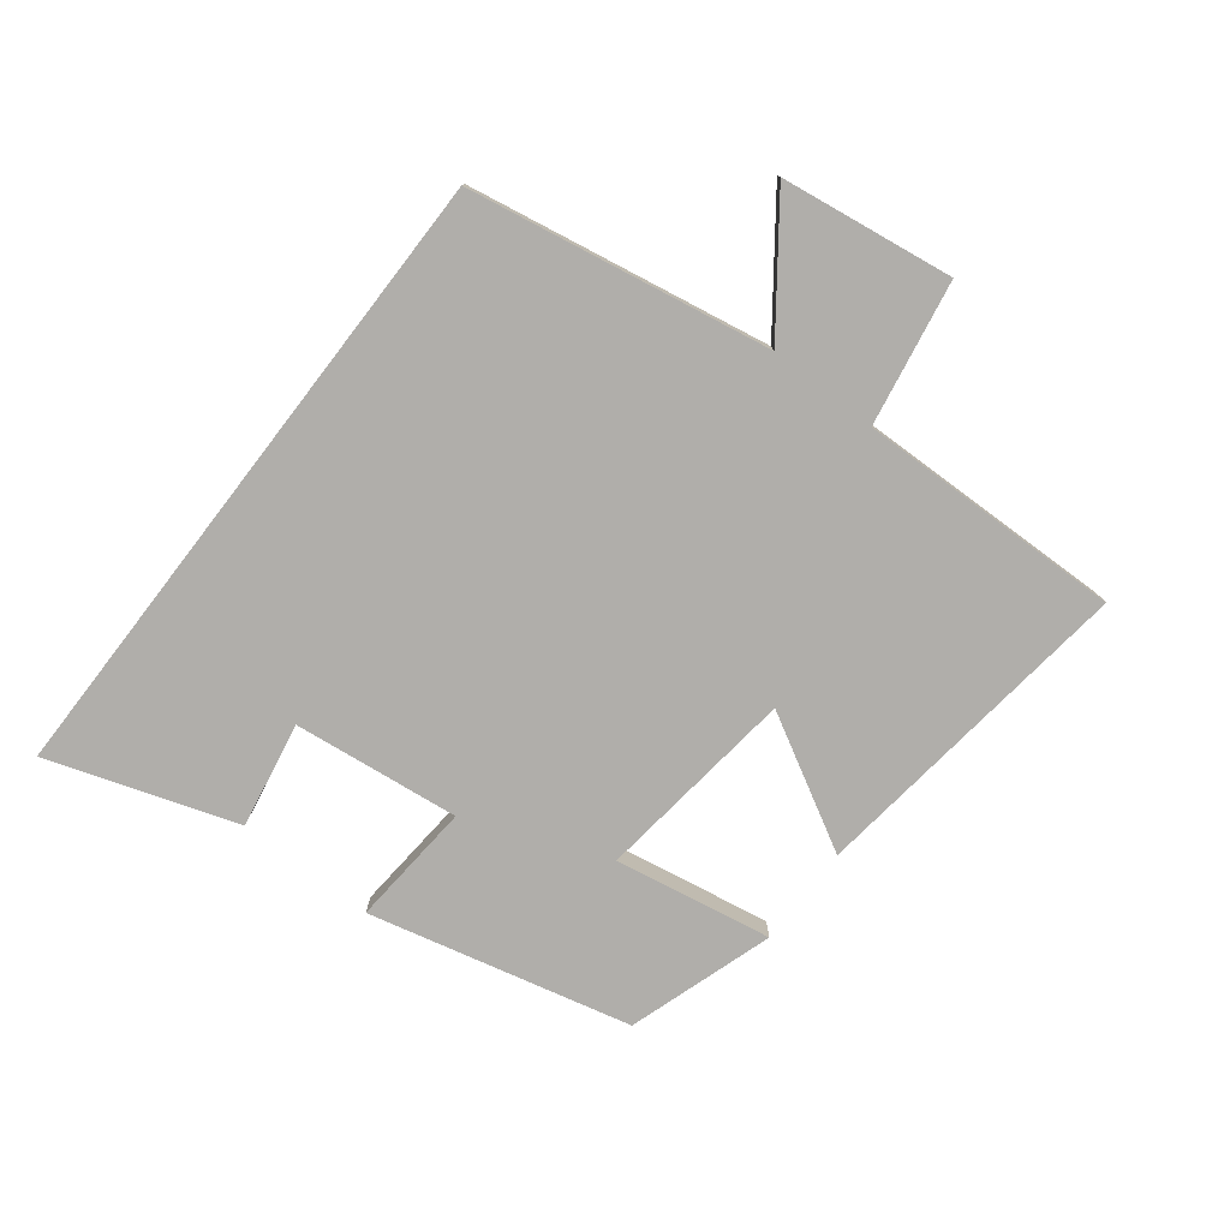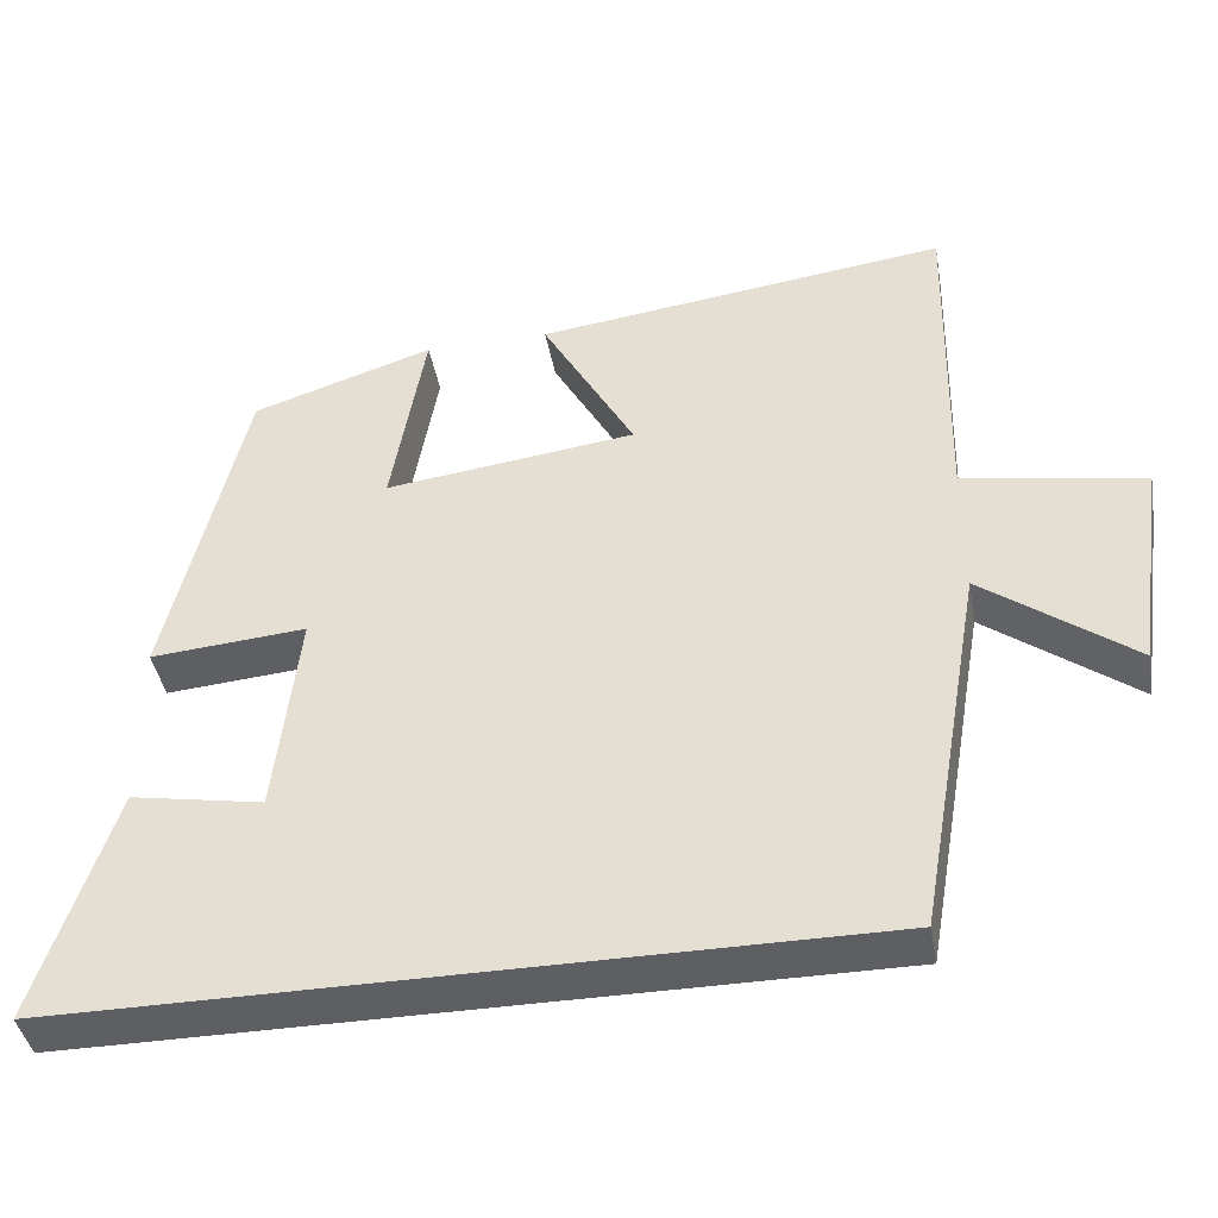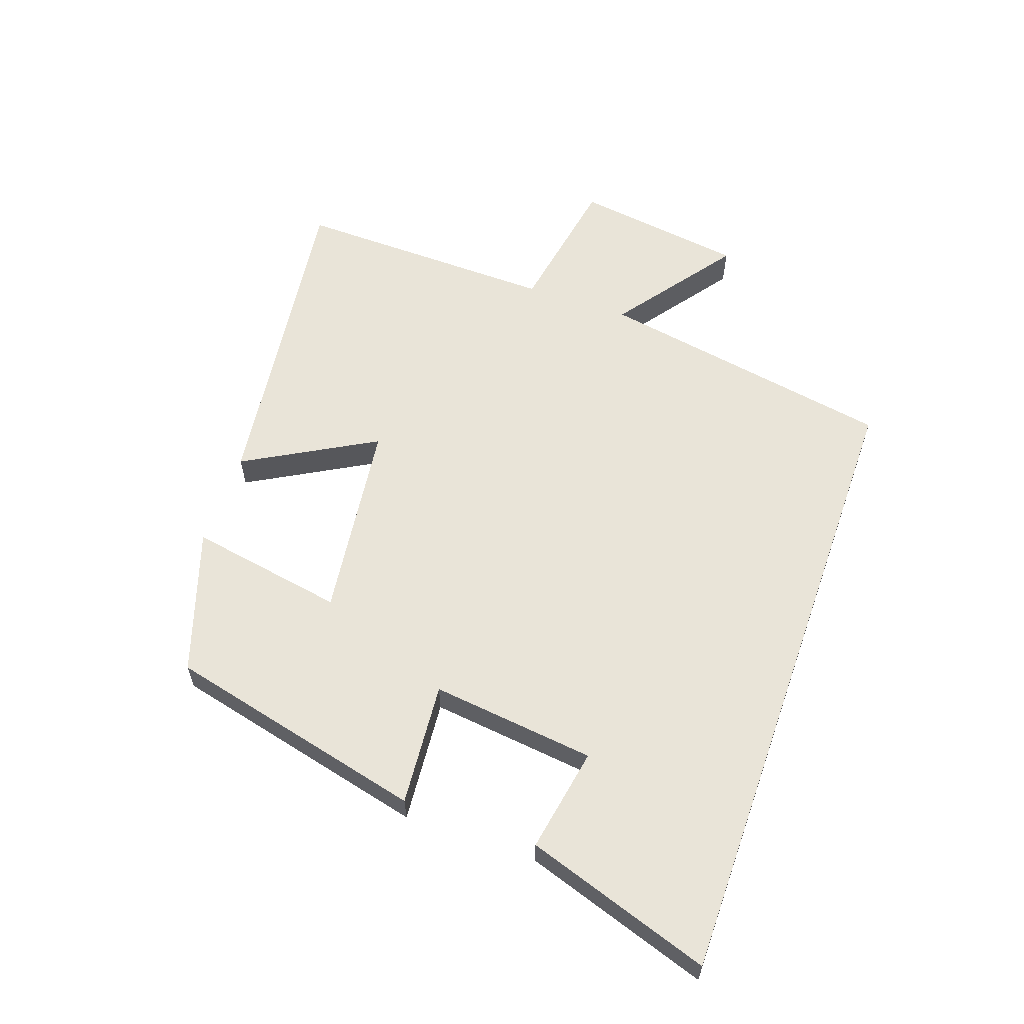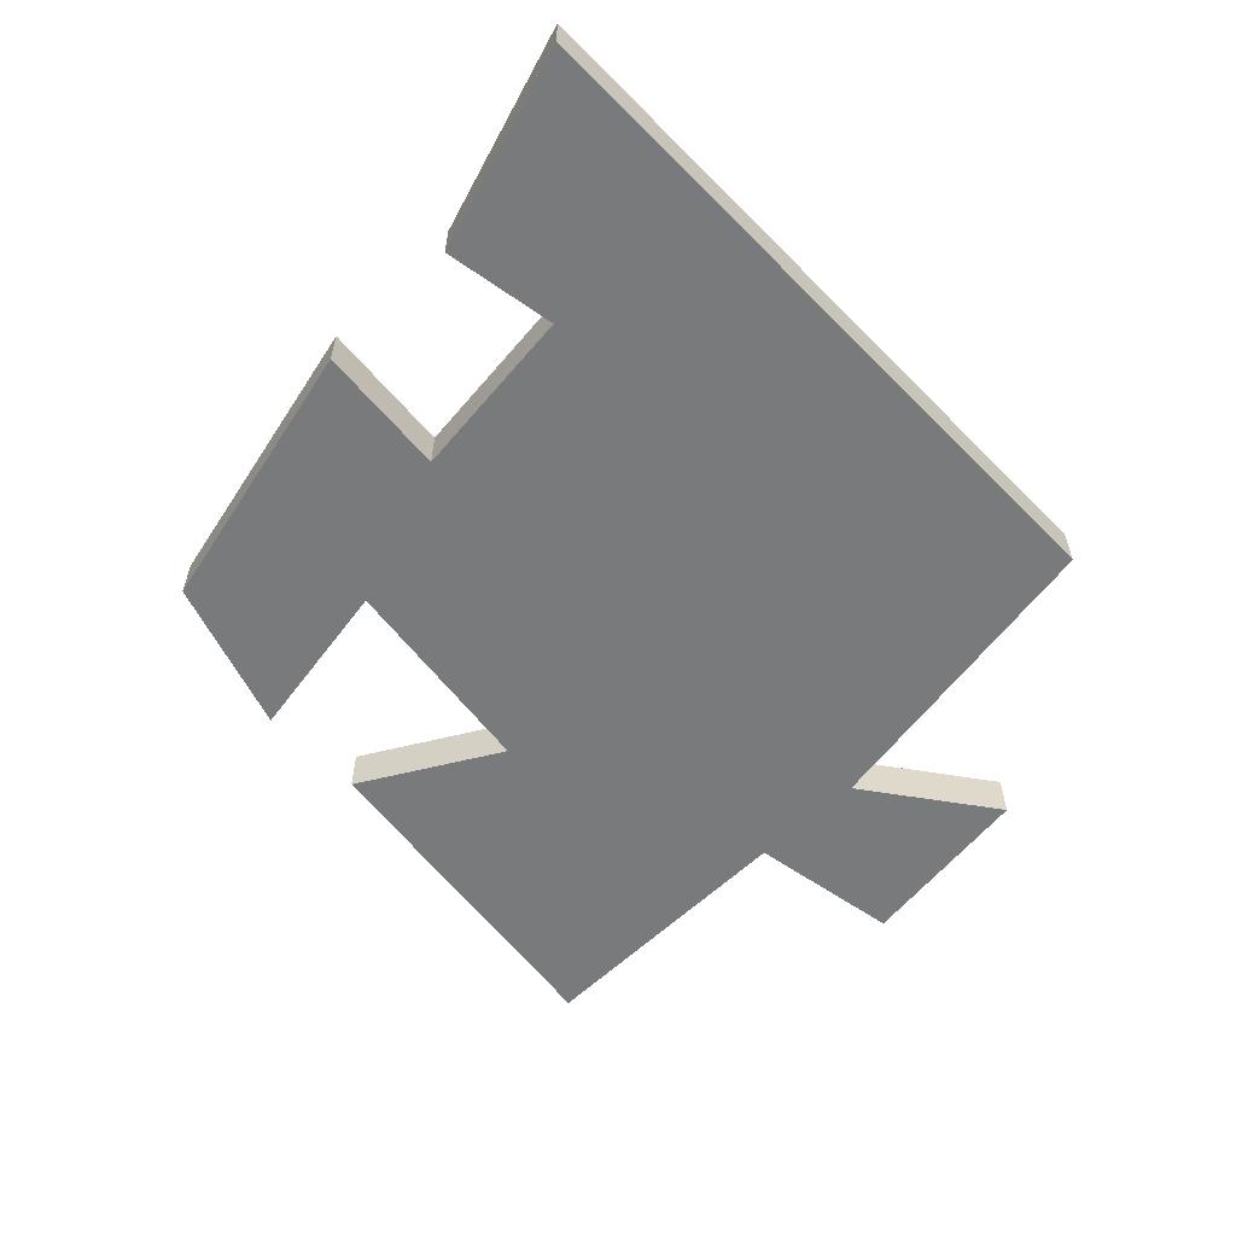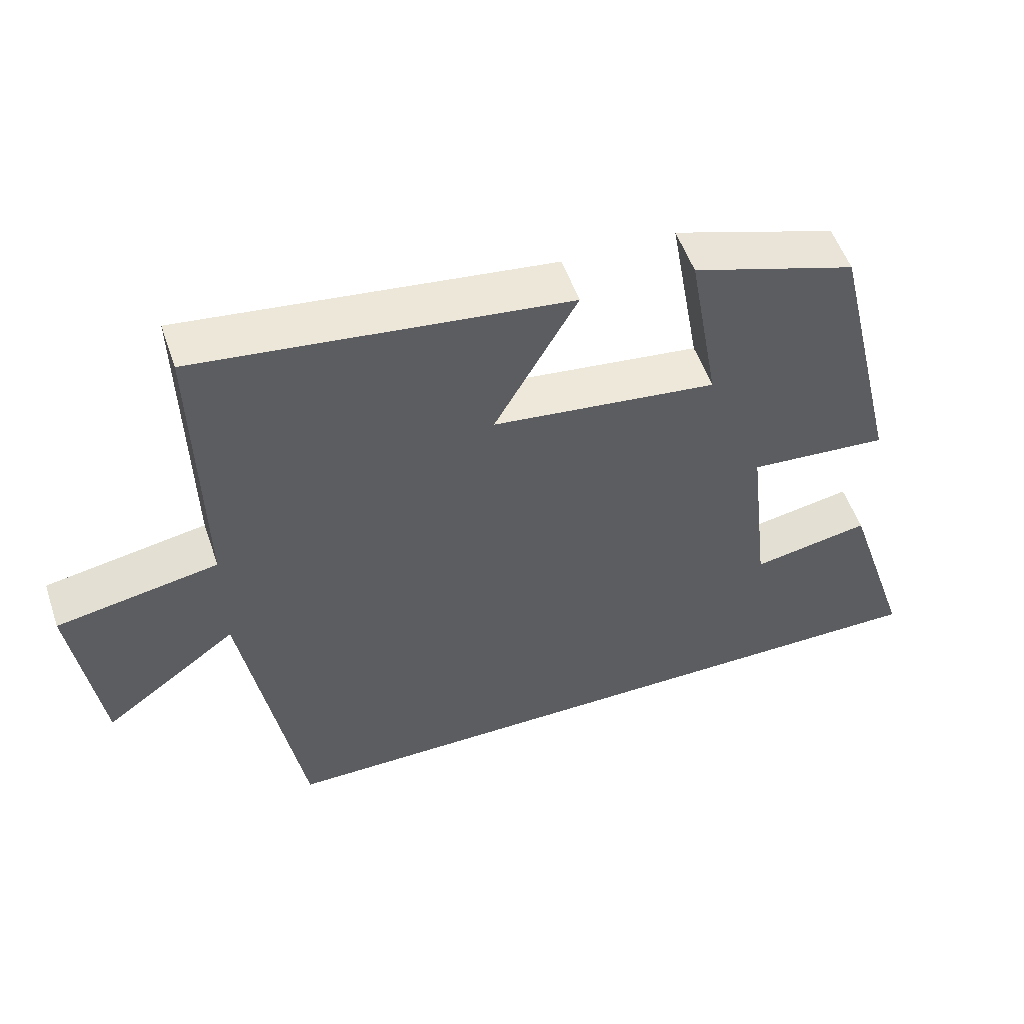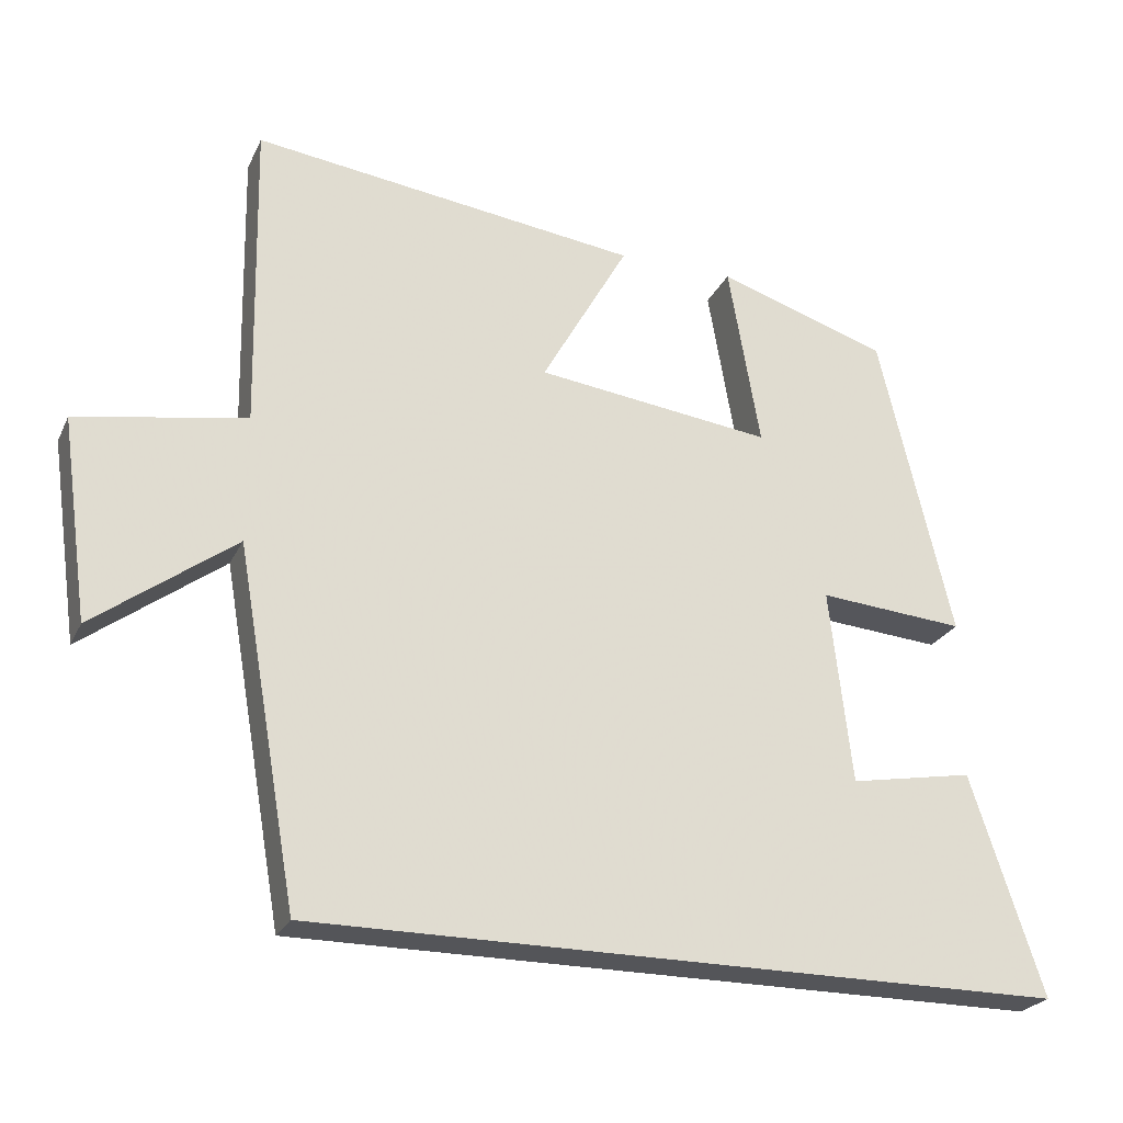
<metadata>
{"format":"obj","ext":"obj","renderer":"f3d","projection":"perspective","resolution":1024,"background":"white","views":[{"elev":-77.8,"azim":-127.6,"up":"+Y"},{"elev":-41.5,"azim":-169.9,"up":"+Z"},{"elev":59.9,"azim":109.4,"up":"+Y"},{"elev":-58.0,"azim":133.9,"up":"+Y"},{"elev":53.6,"azim":-18.8,"up":"+Z"},{"elev":-24.7,"azim":-20.6,"up":"+Z"}]}
</metadata>
<code>
v 0.402 0.07 0.425
v 0.5 0.07 0.012
v 0.303 0.07 0.028
v 0.333 0.07 -0.234
v 0.5 0.07 -0.204
v 0.597 0.07 -0.5
v -0.417 0.07 -0.5
v -0.5 0.07 -0.024
v -0.69 0.07 -0.164
v -0.728 0.07 0.108
v -0.5 0.07 0.148
v -0.508 0.07 0.567
v 0.014 0.07 0.5
v -0.103 0.07 0.292
v 0.215 0.07 0.252
v 0.172 0.07 0.5
v 0.402 0 0.425
v 0.5 0 0.012
v 0.303 0 0.028
v 0.333 0 -0.234
v 0.5 0 -0.204
v 0.597 0 -0.5
v -0.417 0 -0.5
v -0.5 0 -0.024
v -0.69 0 -0.164
v -0.728 0 0.108
v -0.5 0 0.148
v -0.508 0 0.567
v 0.014 0 0.5
v -0.103 0 0.292
v 0.215 0 0.252
v 0.172 0 0.5
f 1 2 3
f 16 1 3
f 15 16 3
f 14 15 3 4
f 11 12 13 14
f 11 14 4
f 8 9 10 11
f 8 11 4
f 7 8 4
f 4 5 6 7
f 19 18 17
f 19 17 32
f 19 32 31
f 20 19 31 30
f 30 29 28 27
f 20 30 27
f 27 26 25 24
f 20 27 24
f 20 24 23
f 23 22 21 20
f 1 17 18 2
f 2 18 19 3
f 3 19 20 4
f 4 20 21 5
f 5 21 22 6
f 6 22 23 7
f 7 23 24 8
f 8 24 25 9
f 9 25 26 10
f 10 26 27 11
f 11 27 28 12
f 12 28 29 13
f 13 29 30 14
f 14 30 31 15
f 15 31 32 16
f 16 32 17 1

</code>
